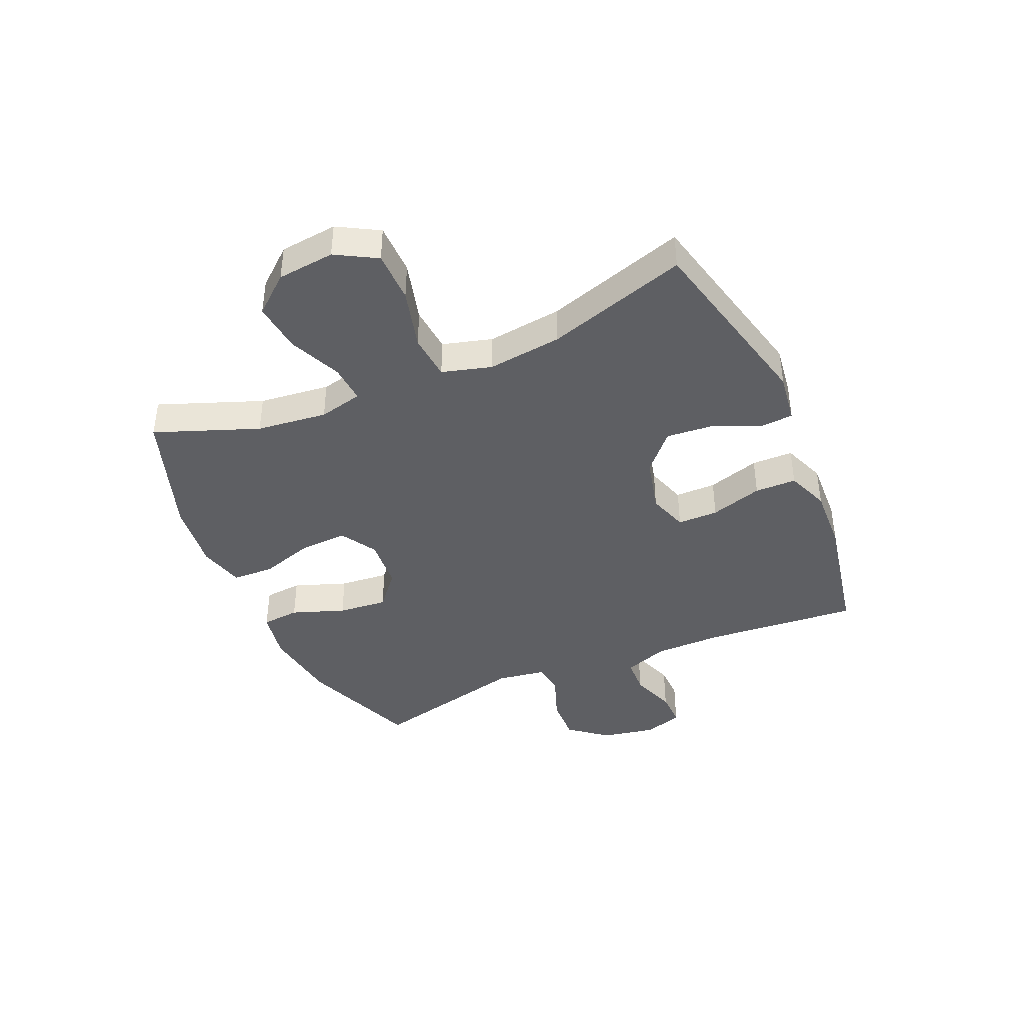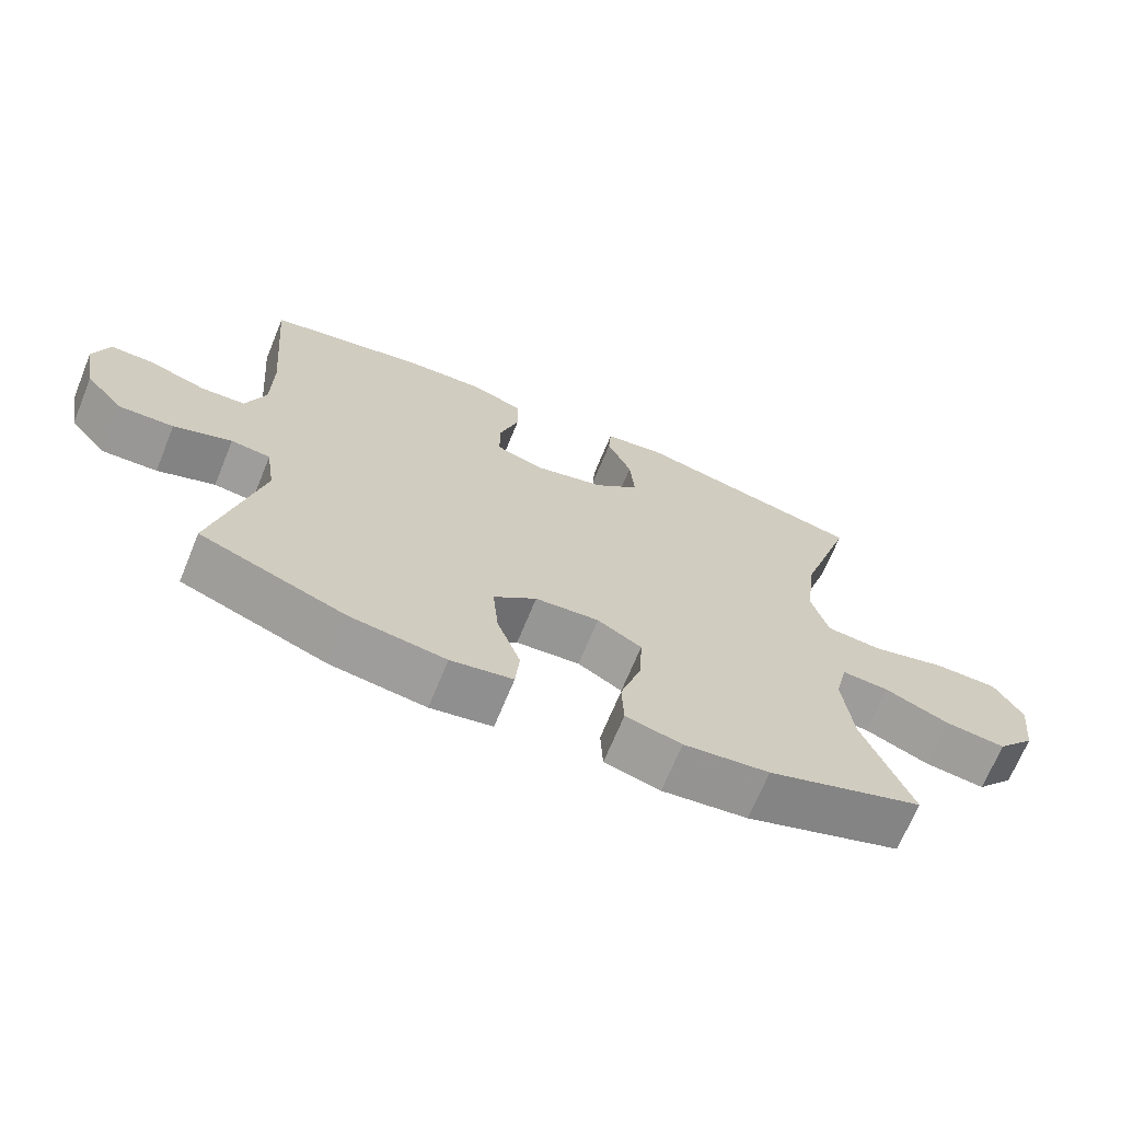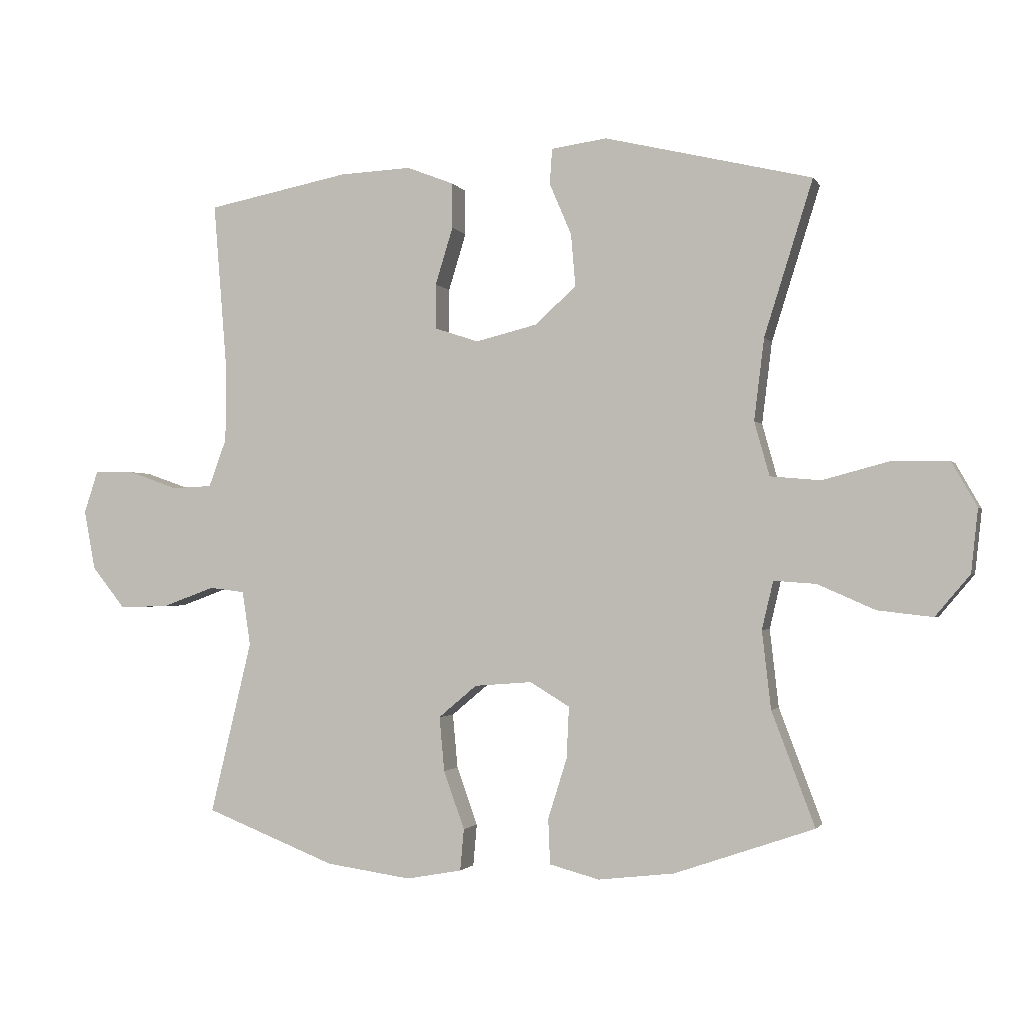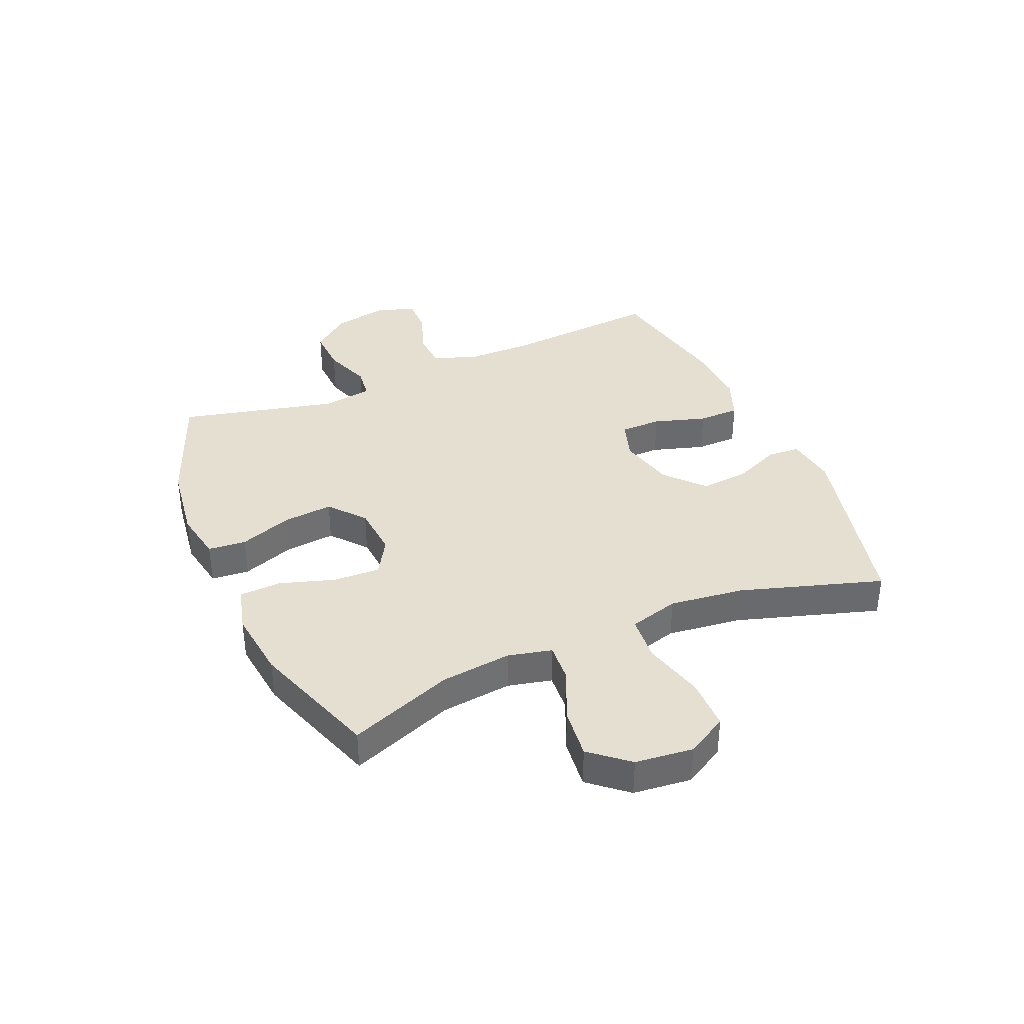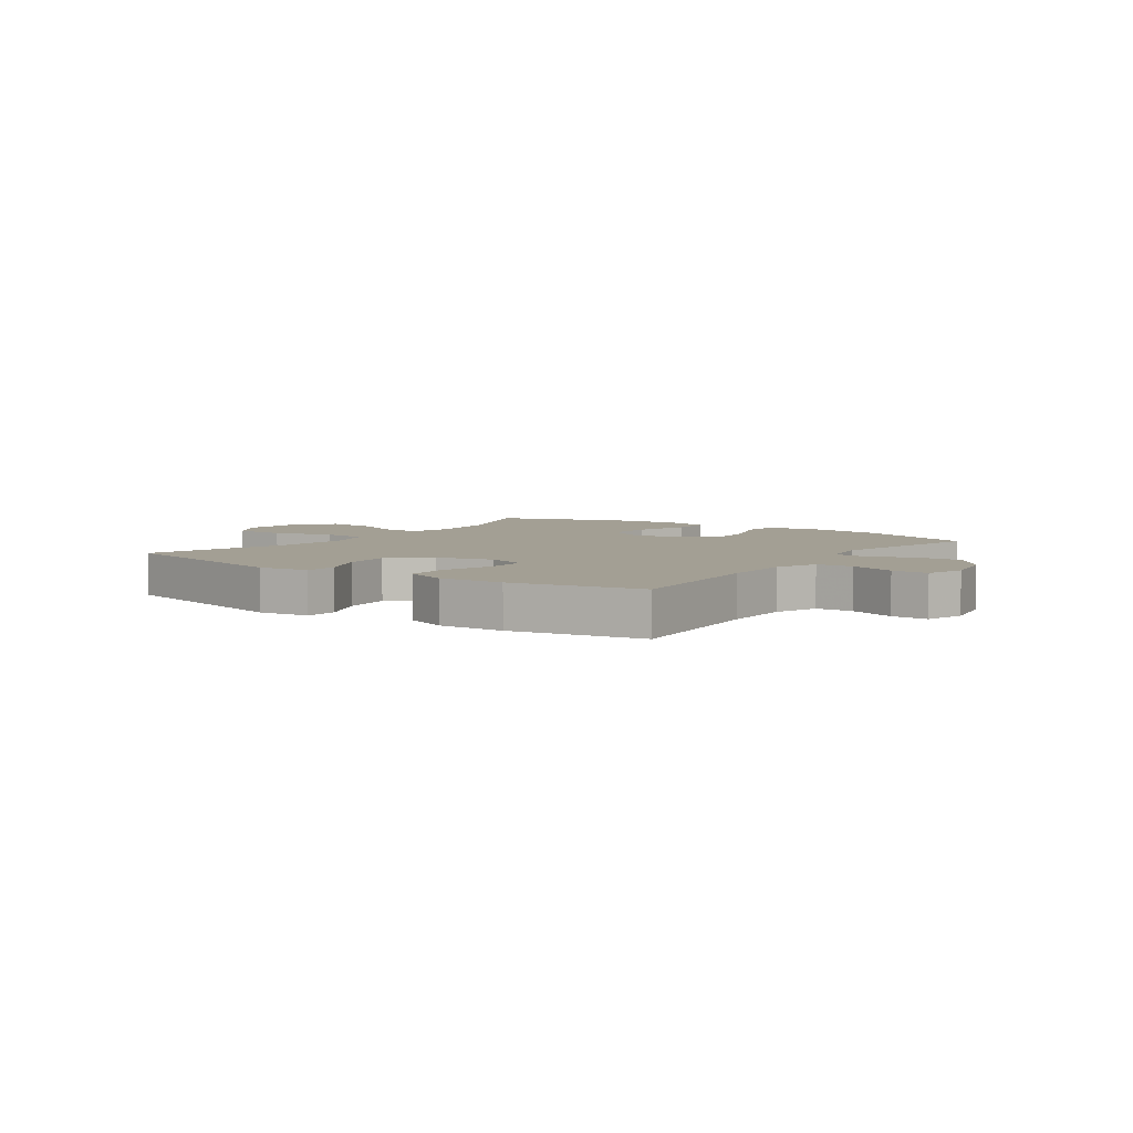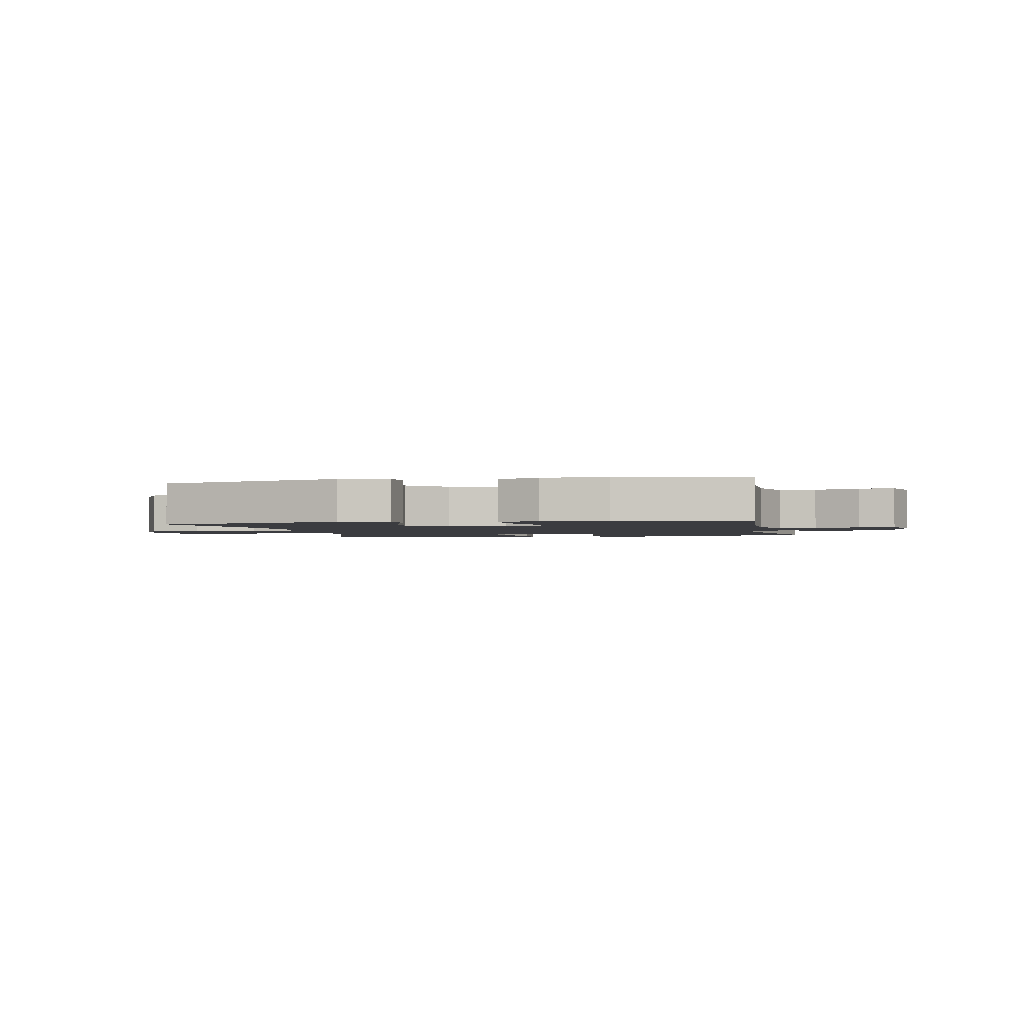
<metadata>
{"format":"obj","ext":"obj","renderer":"f3d","projection":"perspective","resolution":1024,"background":"white","views":[{"elev":-41.2,"azim":-66.5,"up":"+Y"},{"elev":-69.0,"azim":157.7,"up":"+Z"},{"elev":-1.7,"azim":-163.6,"up":"+Z"},{"elev":37.3,"azim":-113.4,"up":"+Y"},{"elev":5.4,"azim":35.2,"up":"+Y"},{"elev":-2.0,"azim":12.1,"up":"+Y"}]}
</metadata>
<code>
v 0.5 0.07 0.5
v 0.478 0.07 0.23
v 0.479 0.07 0.112
v 0.507 0.07 0.036
v 0.571 0.07 0.033
v 0.65 0.07 0.061
v 0.713 0.07 0.062
v 0.735 0.07 -0.005
v 0.717 0.07 -0.1
v 0.664 0.07 -0.166
v 0.585 0.07 -0.163
v 0.503 0.07 -0.133
v 0.447 0.07 -0.14
v 0.434 0.07 -0.226
v 0.5 0.07 -0.5
v 0.293 0.07 -0.581
v 0.158 0.07 -0.6
v 0.07 0.07 -0.584
v 0.064 0.07 -0.518
v 0.097 0.07 -0.426
v 0.105 0.07 -0.34
v 0.044 0.07 -0.289
v -0.047 0.07 -0.282
v -0.11 0.07 -0.32
v -0.106 0.07 -0.402
v -0.076 0.07 -0.497
v -0.079 0.07 -0.569
v -0.158 0.07 -0.59
v -0.279 0.07 -0.576
v -0.5 0.07 -0.5
v -0.432 0.07 -0.32
v -0.418 0.07 -0.197
v -0.436 0.07 -0.121
v -0.503 0.07 -0.126
v -0.594 0.07 -0.166
v -0.681 0.07 -0.176
v -0.736 0.07 -0.111
v -0.747 0.07 -0.011
v -0.707 0.07 0.06
v -0.617 0.07 0.061
v -0.511 0.07 0.033
v -0.431 0.07 0.04
v -0.407 0.07 0.126
v -0.423 0.07 0.255
v -0.5 0.07 0.5
v -0.171 0.07 0.579
v -0.083 0.07 0.567
v -0.079 0.07 0.511
v -0.114 0.07 0.429
v -0.121 0.07 0.346
v -0.056 0.07 0.287
v 0.042 0.07 0.263
v 0.112 0.07 0.286
v 0.112 0.07 0.357
v 0.084 0.07 0.448
v 0.085 0.07 0.52
v 0.159 0.07 0.549
v 0.273 0.07 0.544
v 0.5 0 0.5
v 0.478 0 0.23
v 0.479 0 0.112
v 0.507 0 0.036
v 0.571 0 0.033
v 0.65 0 0.061
v 0.713 0 0.062
v 0.735 0 -0.005
v 0.717 0 -0.1
v 0.664 0 -0.166
v 0.585 0 -0.163
v 0.503 0 -0.133
v 0.447 0 -0.14
v 0.434 0 -0.226
v 0.5 0 -0.5
v 0.293 0 -0.581
v 0.158 0 -0.6
v 0.07 0 -0.584
v 0.064 0 -0.518
v 0.097 0 -0.426
v 0.105 0 -0.34
v 0.044 0 -0.289
v -0.047 0 -0.282
v -0.11 0 -0.32
v -0.106 0 -0.402
v -0.076 0 -0.497
v -0.079 0 -0.569
v -0.158 0 -0.59
v -0.279 0 -0.576
v -0.5 0 -0.5
v -0.432 0 -0.32
v -0.418 0 -0.197
v -0.436 0 -0.121
v -0.503 0 -0.126
v -0.594 0 -0.166
v -0.681 0 -0.176
v -0.736 0 -0.111
v -0.747 0 -0.011
v -0.707 0 0.06
v -0.617 0 0.061
v -0.511 0 0.033
v -0.431 0 0.04
v -0.407 0 0.126
v -0.423 0 0.255
v -0.5 0 0.5
v -0.171 0 0.579
v -0.083 0 0.567
v -0.079 0 0.511
v -0.114 0 0.429
v -0.121 0 0.346
v -0.056 0 0.287
v 0.042 0 0.263
v 0.112 0 0.286
v 0.112 0 0.357
v 0.084 0 0.448
v 0.085 0 0.52
v 0.159 0 0.549
v 0.273 0 0.544
f 57 58 1 2
f 54 55 56 57
f 53 54 57 2
f 52 53 2 3
f 51 52 3 4
f 46 47 48 49
f 44 45 46 49
f 43 44 49 50
f 42 43 50 51
f 38 39 40 41
f 38 41 42
f 37 38 42
f 34 35 36 37
f 33 34 37 42
f 32 33 42 51
f 28 29 30 31
f 25 26 27 28
f 24 25 28 31
f 23 24 31 32
f 17 18 19 20
f 17 20 21
f 14 15 16 17
f 13 14 17 21
f 9 10 11 12
f 9 12 13
f 8 9 13
f 5 6 7 8
f 4 5 8 13
f 22 23 32 51
f 21 22 51
f 4 13 21 51
f 60 59 116 115
f 115 114 113 112
f 60 115 112 111
f 61 60 111 110
f 62 61 110 109
f 107 106 105 104
f 107 104 103 102
f 108 107 102 101
f 109 108 101 100
f 99 98 97 96
f 100 99 96
f 100 96 95
f 95 94 93 92
f 100 95 92 91
f 109 100 91 90
f 89 88 87 86
f 86 85 84 83
f 89 86 83 82
f 90 89 82 81
f 78 77 76 75
f 79 78 75
f 75 74 73 72
f 79 75 72 71
f 70 69 68 67
f 71 70 67
f 71 67 66
f 66 65 64 63
f 71 66 63 62
f 109 90 81 80
f 109 80 79
f 109 79 71 62
f 1 59 60 2
f 2 60 61 3
f 3 61 62 4
f 4 62 63 5
f 5 63 64 6
f 6 64 65 7
f 7 65 66 8
f 8 66 67 9
f 9 67 68 10
f 10 68 69 11
f 11 69 70 12
f 12 70 71 13
f 13 71 72 14
f 14 72 73 15
f 15 73 74 16
f 16 74 75 17
f 17 75 76 18
f 18 76 77 19
f 19 77 78 20
f 20 78 79 21
f 21 79 80 22
f 22 80 81 23
f 23 81 82 24
f 24 82 83 25
f 25 83 84 26
f 26 84 85 27
f 27 85 86 28
f 28 86 87 29
f 29 87 88 30
f 30 88 89 31
f 31 89 90 32
f 32 90 91 33
f 33 91 92 34
f 34 92 93 35
f 35 93 94 36
f 36 94 95 37
f 37 95 96 38
f 38 96 97 39
f 39 97 98 40
f 40 98 99 41
f 41 99 100 42
f 42 100 101 43
f 43 101 102 44
f 44 102 103 45
f 45 103 104 46
f 46 104 105 47
f 47 105 106 48
f 48 106 107 49
f 49 107 108 50
f 50 108 109 51
f 51 109 110 52
f 52 110 111 53
f 53 111 112 54
f 54 112 113 55
f 55 113 114 56
f 56 114 115 57
f 57 115 116 58
f 58 116 59 1

</code>
